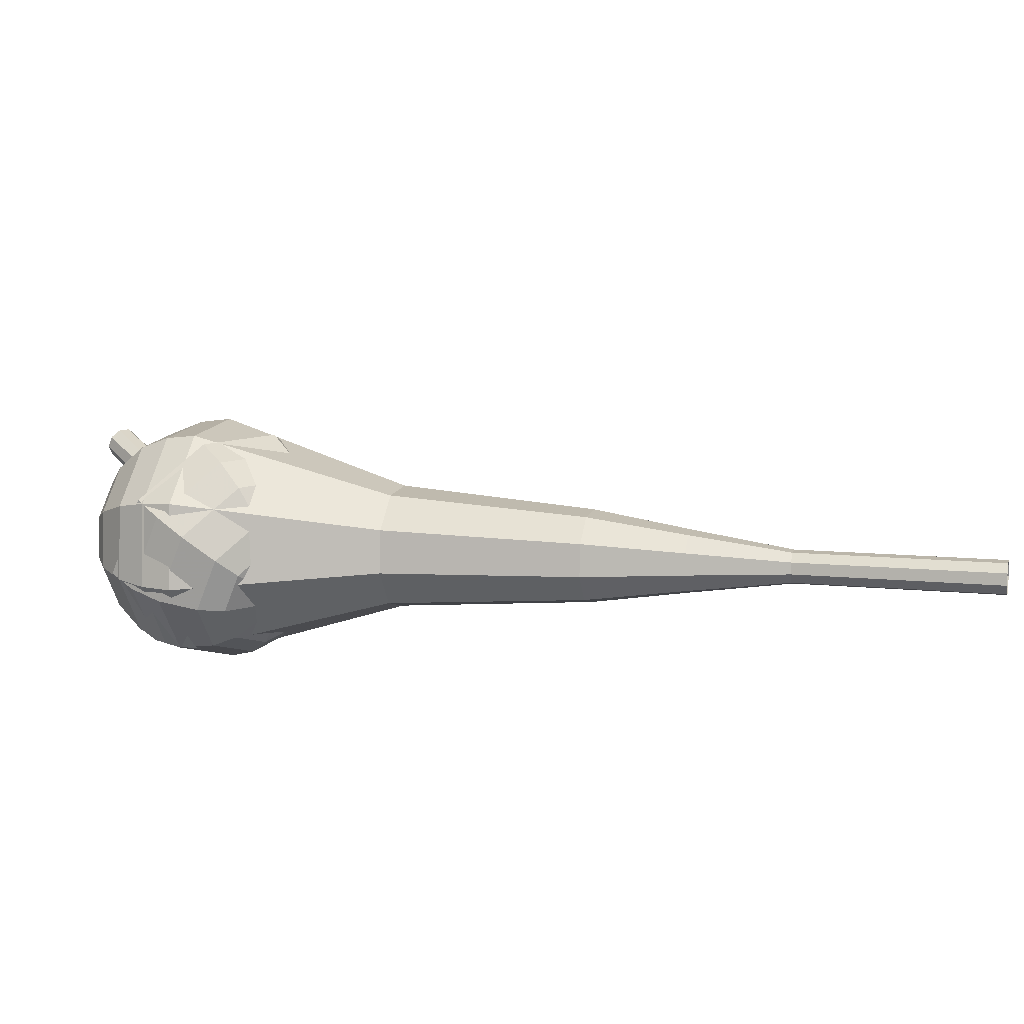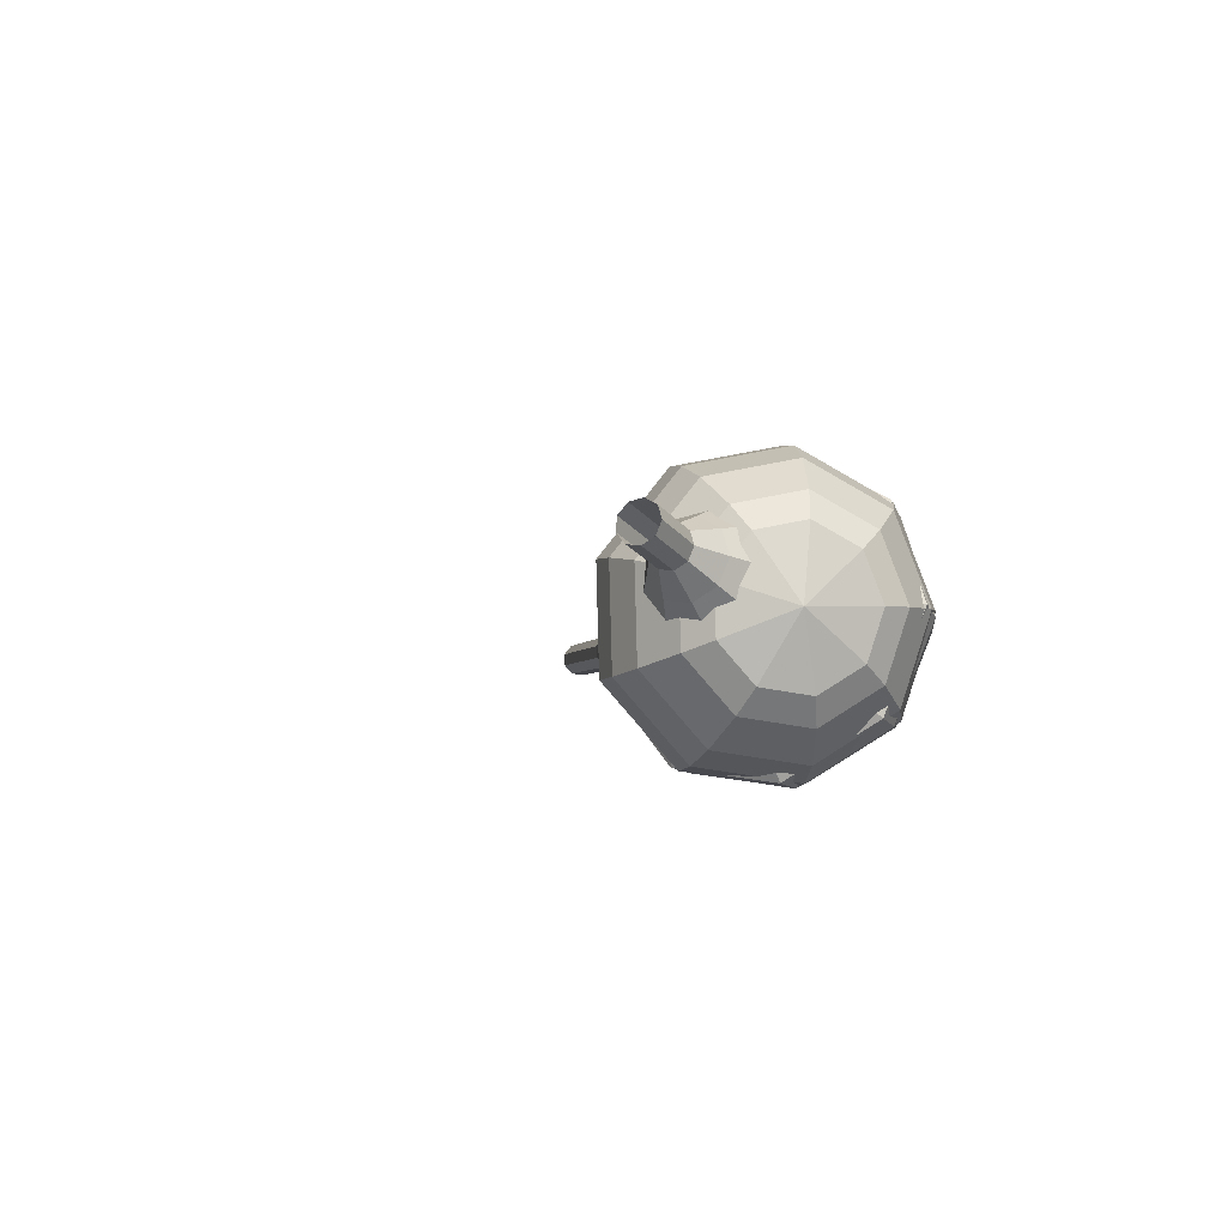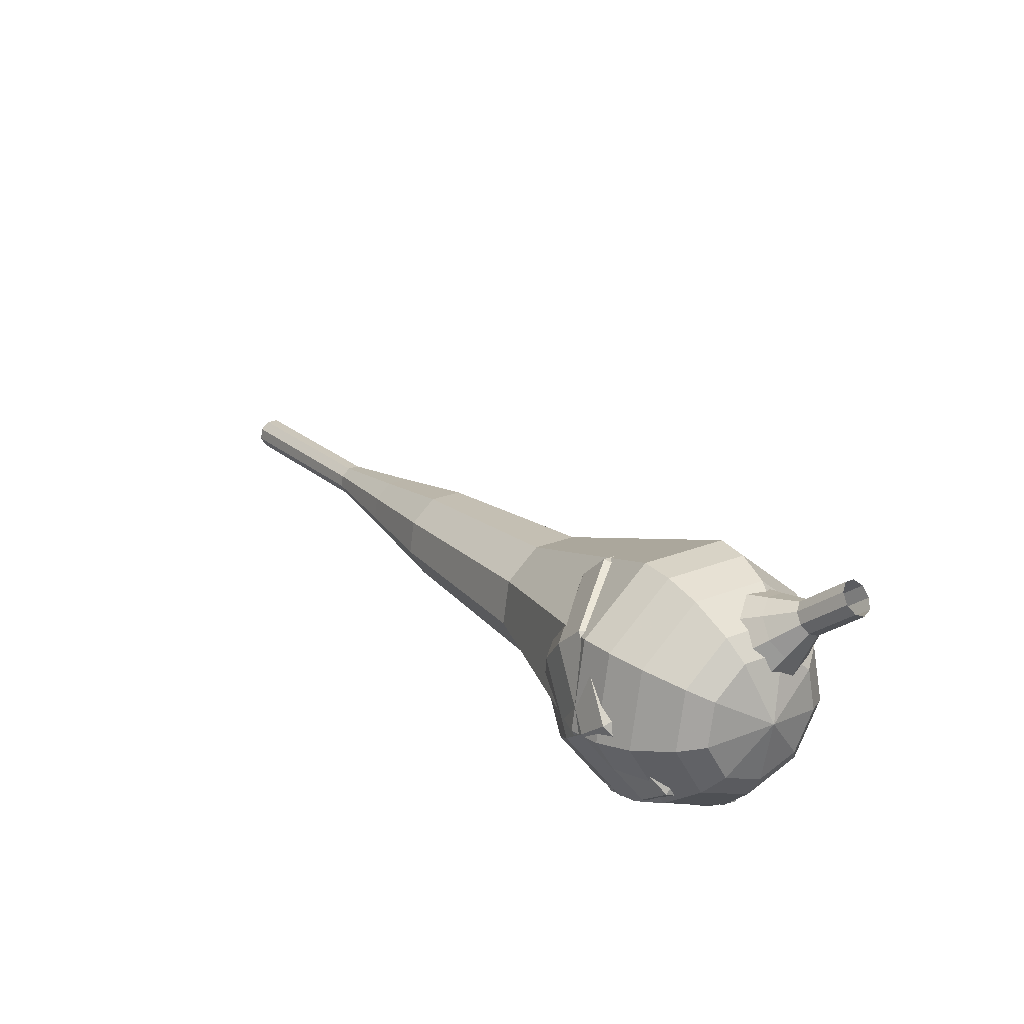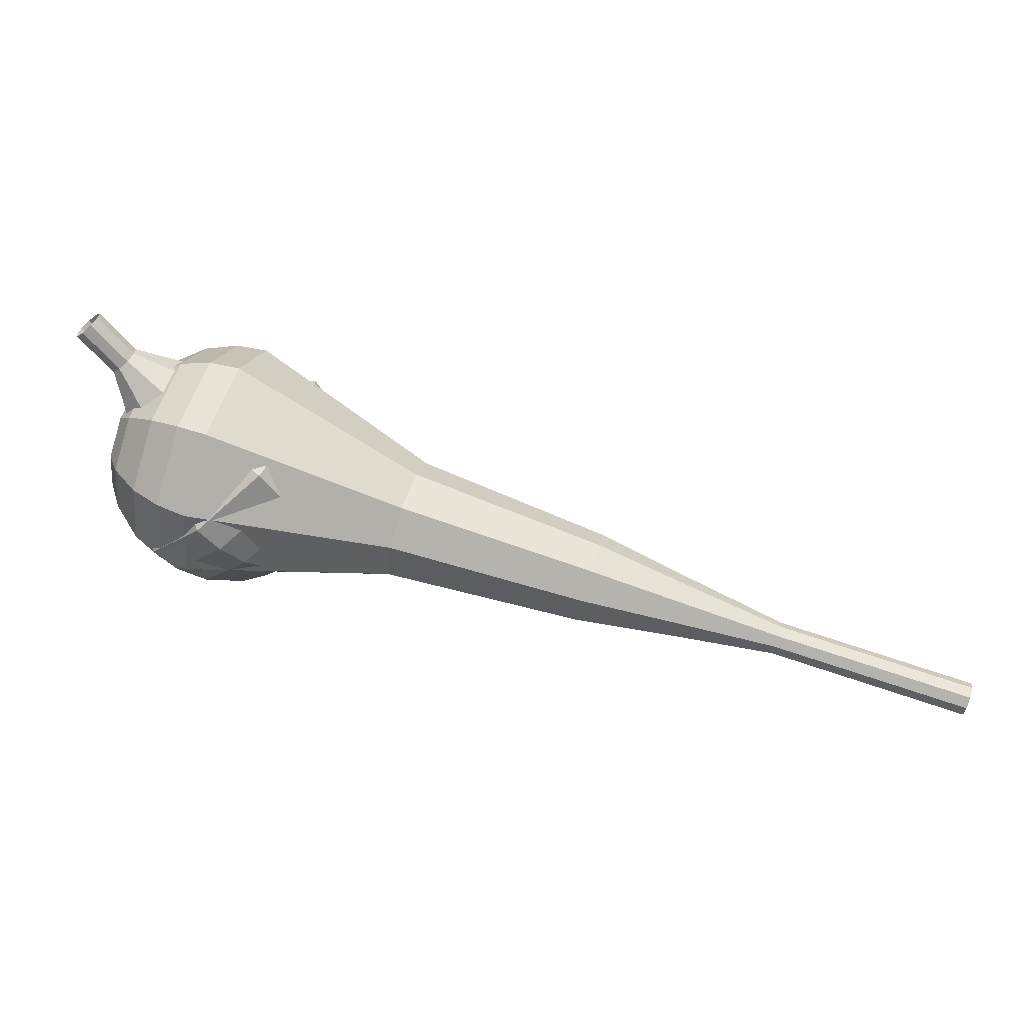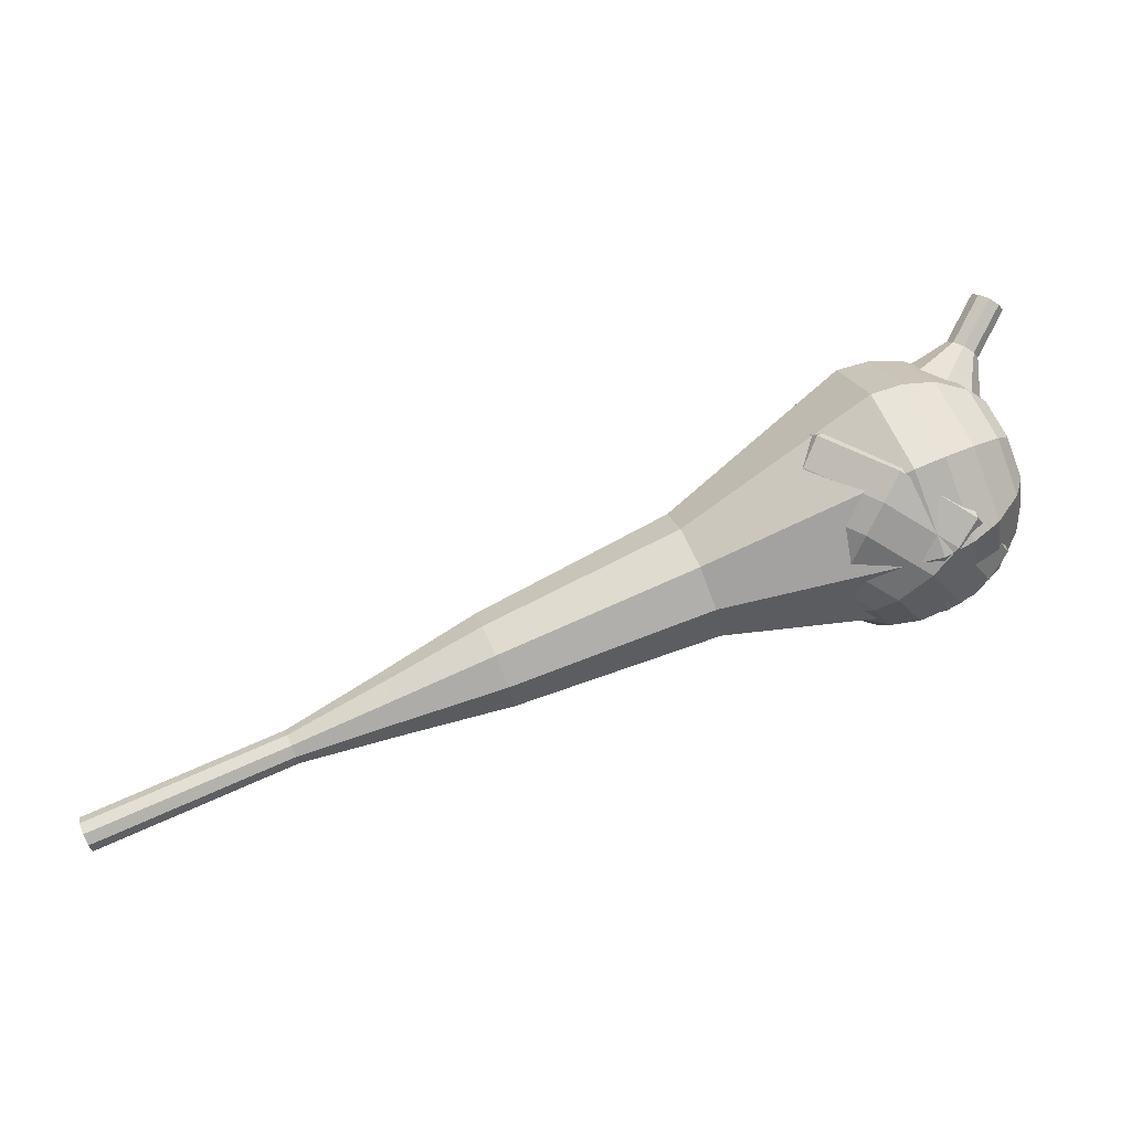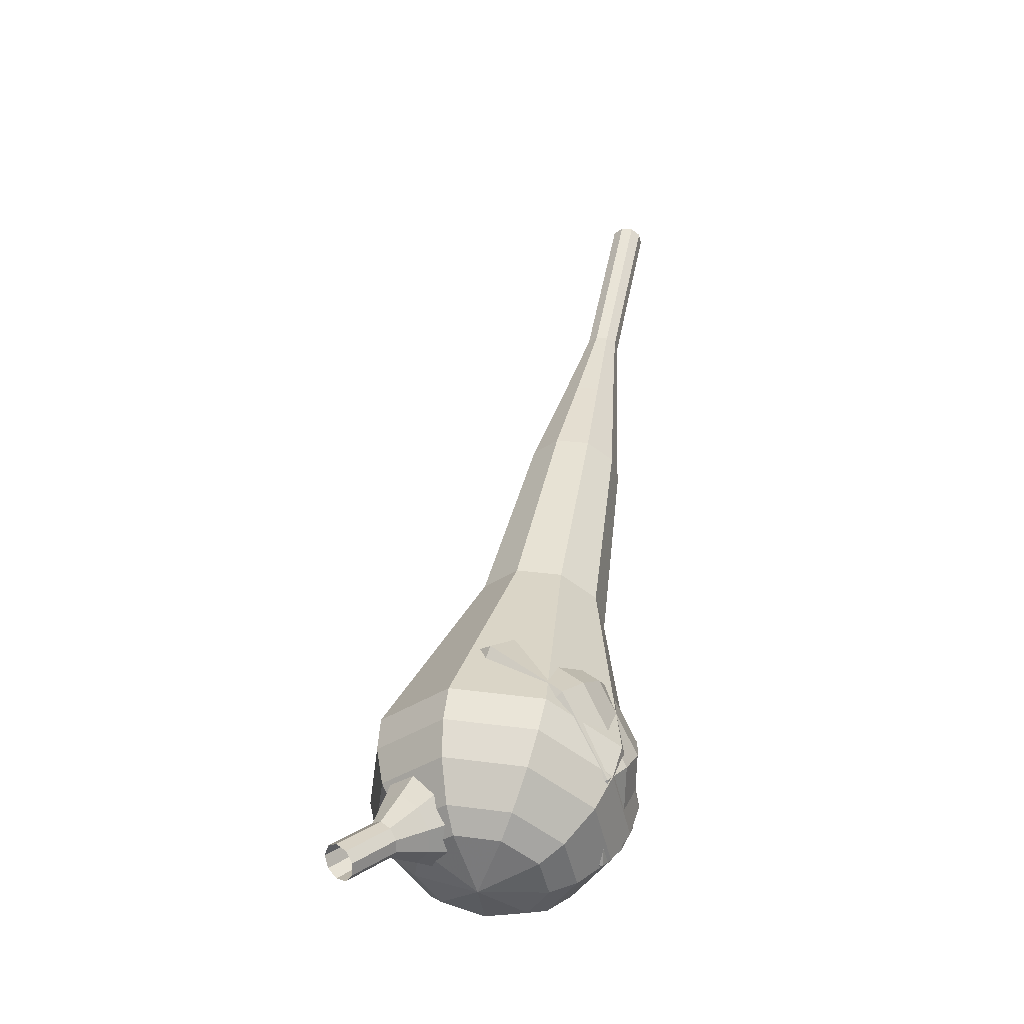
<metadata>
{"format":"obj","ext":"obj","renderer":"f3d","projection":"perspective","resolution":1024,"background":"white","views":[{"elev":-75.8,"azim":-154.3,"up":"+Z"},{"elev":20.1,"azim":61.1,"up":"+Y"},{"elev":41.1,"azim":78.6,"up":"+Z"},{"elev":7.4,"azim":-146.6,"up":"+Z"},{"elev":30.1,"azim":6.9,"up":"+Z"},{"elev":69.0,"azim":83.3,"up":"+Y"}]}
</metadata>
<code>
g tube1
v 172.2 123.7 82.84
v 172.7 123.9 82.39
v 173.3 123.8 82.15
v 173.8 123.3 82.24
v 174 122.7 82.6
v 173.7 122.3 83.08
v 173.1 122.3 83.45
v 172.5 122.6 83.53
v 172.2 123.2 83.29
v 172.2 123.7 82.84
v 171.6 122.8 81.74
v 172.1 123 81.29
v 172.7 122.9 81.05
v 173.2 122.4 81.13
v 173.3 121.9 81.5
v 173 121.5 81.98
v 172.5 121.4 82.35
v 171.9 121.7 82.43
v 171.5 122.3 82.19
v 171.6 122.8 81.74
v 171 121.9 80.63
v 171.4 122.1 80.18
v 172 122 79.94
v 172.5 121.5 80.03
v 172.7 121 80.39
v 172.4 120.6 80.87
v 171.8 120.5 81.24
v 171.2 120.8 81.32
v 170.9 121.4 81.08
v 171 121.9 80.63
v 169.6 121.5 79.53
v 170.5 122 78.68
v 171.7 121.7 78.23
v 172.6 120.8 78.39
v 172.9 119.8 79.08
v 172.3 119 79.98
v 171.2 118.9 80.67
v 170.1 119.5 80.82
v 169.5 120.6 80.37
v 169.6 121.5 79.53
v 168.2 121.2 78.42
v 169.5 121.8 77.15
v 171.3 121.4 76.48
v 172.7 120.1 76.71
v 173.1 118.6 77.75
v 172.3 117.5 79.1
v 170.7 117.3 80.13
v 169 118.2 80.36
v 168 119.7 79.69
v 168.2 121.2 78.42
v 166.2 119.9 76.21
v 167.9 120.8 74.52
v 170.3 120.3 73.62
v 172.1 118.6 73.93
v 172.7 116.5 75.31
v 171.6 115 77.11
v 169.4 114.8 78.49
v 167.2 116 78.8
v 165.9 118 77.9
v 166.2 119.9 76.21
v 161.9 120.3 74
v 165.3 122.1 70.62
v 170 121 68.82
v 173.7 117.6 69.45
v 174.8 113.4 72.2
v 172.7 110.4 75.8
v 168.4 110.1 78.55
v 163.9 112.5 79.18
v 161.3 116.5 77.38
v 161.9 120.3 74
v 161.3 119.1 72.66
v 164.6 120.9 69.39
v 169.2 119.8 67.65
v 172.8 116.5 68.25
v 173.8 112.4 70.92
v 171.8 109.5 74.4
v 167.6 109.2 77.07
v 163.3 111.5 77.68
v 160.8 115.4 75.94
v 161.3 119.1 72.66
v 161.2 117.6 71.33
v 164.1 119.2 68.4
v 168.2 118.2 66.84
v 171.4 115.2 67.38
v 172.4 111.6 69.77
v 170.5 109 72.88
v 166.8 108.7 75.27
v 162.9 110.8 75.81
v 160.7 114.3 74.25
v 161.2 117.6 71.33
v 161.7 115.7 69.99
v 163.9 116.8 67.75
v 167 116.1 66.56
v 169.5 113.8 66.98
v 170.2 111.1 68.8
v 168.8 109.1 71.18
v 166 108.9 73
v 163 110.4 73.41
v 161.3 113.1 72.23
v 161.7 115.7 69.99
v 162.4 114.4 69.32
v 164 115.2 67.68
v 166.3 114.7 66.81
v 168.1 113 67.12
v 168.6 111 68.45
v 167.6 109.6 70.19
v 165.5 109.4 71.53
v 163.3 110.5 71.83
v 162.1 112.5 70.96
v 162.4 114.4 69.32
v 164.9 111.7 68.65
v 164.9 111.7 68.65
v 164.9 111.7 68.65
v 164.9 111.7 68.65
v 164.9 111.7 68.65
v 164.9 111.7 68.65
v 164.9 111.7 68.65
v 164.9 111.7 68.65
v 164.9 111.7 68.65
v 164.9 111.7 68.65
f 1 2 12
f 12 11 1
f 2 3 13
f 13 12 2
f 3 4 14
f 14 13 3
f 4 5 15
f 15 14 4
f 5 6 16
f 16 15 5
f 6 7 17
f 17 16 6
f 7 8 18
f 18 17 7
f 8 9 19
f 19 18 8
f 9 10 20
f 20 19 9
f 11 12 22
f 22 21 11
f 12 13 23
f 23 22 12
f 13 14 24
f 24 23 13
f 14 15 25
f 25 24 14
f 15 16 26
f 26 25 15
f 16 17 27
f 27 26 16
f 17 18 28
f 28 27 17
f 18 19 29
f 29 28 18
f 19 20 30
f 30 29 19
f 21 22 32
f 32 31 21
f 22 23 33
f 33 32 22
f 23 24 34
f 34 33 23
f 24 25 35
f 35 34 24
f 25 26 36
f 36 35 25
f 26 27 37
f 37 36 26
f 27 28 38
f 38 37 27
f 28 29 39
f 39 38 28
f 29 30 40
f 40 39 29
f 31 32 42
f 42 41 31
f 32 33 43
f 43 42 32
f 33 34 44
f 44 43 33
f 34 35 45
f 45 44 34
f 35 36 46
f 46 45 35
f 36 37 47
f 47 46 36
f 37 38 48
f 48 47 37
f 38 39 49
f 49 48 38
f 39 40 50
f 50 49 39
f 41 42 52
f 52 51 41
f 42 43 53
f 53 52 42
f 43 44 54
f 54 53 43
f 44 45 55
f 55 54 44
f 45 46 56
f 56 55 45
f 46 47 57
f 57 56 46
f 47 48 58
f 58 57 47
f 48 49 59
f 59 58 48
f 49 50 60
f 60 59 49
f 51 52 62
f 62 61 51
f 52 53 63
f 63 62 52
f 53 54 64
f 64 63 53
f 54 55 65
f 65 64 54
f 55 56 66
f 66 65 55
f 56 57 67
f 67 66 56
f 57 58 68
f 68 67 57
f 58 59 69
f 69 68 58
f 59 60 70
f 70 69 59
f 61 62 72
f 72 71 61
f 62 63 73
f 73 72 62
f 63 64 74
f 74 73 63
f 64 65 75
f 75 74 64
f 65 66 76
f 76 75 65
f 66 67 77
f 77 76 66
f 67 68 78
f 78 77 67
f 68 69 79
f 79 78 68
f 69 70 80
f 80 79 69
f 71 72 82
f 82 81 71
f 72 73 83
f 83 82 72
f 73 74 84
f 84 83 73
f 74 75 85
f 85 84 74
f 75 76 86
f 86 85 75
f 76 77 87
f 87 86 76
f 77 78 88
f 88 87 77
f 78 79 89
f 89 88 78
f 79 80 90
f 90 89 79
f 81 82 92
f 92 91 81
f 82 83 93
f 93 92 82
f 83 84 94
f 94 93 83
f 84 85 95
f 95 94 84
f 85 86 96
f 96 95 85
f 86 87 97
f 97 96 86
f 87 88 98
f 98 97 87
f 88 89 99
f 99 98 88
f 89 90 100
f 100 99 89
f 91 92 102
f 102 101 91
f 92 93 103
f 103 102 92
f 93 94 104
f 104 103 93
f 94 95 105
f 105 104 94
f 95 96 106
f 106 105 95
f 96 97 107
f 107 106 96
f 97 98 108
f 108 107 97
f 98 99 109
f 109 108 98
f 99 100 110
f 110 109 99
f 101 102 112
f 112 111 101
f 102 103 113
f 113 112 102
f 103 104 114
f 114 113 103
f 104 105 115
f 115 114 104
f 105 106 116
f 116 115 105
f 106 107 117
f 117 116 106
f 107 108 118
f 118 117 107
f 108 109 119
f 119 118 108
f 109 110 120
f 120 119 109
v 126.5 96.32 60.43
v 126.5 96.61 59.81
v 126.4 97.19 59.49
v 126.1 97.79 59.6
v 125.7 98.13 60.1
v 125.6 98.05 60.76
v 125.6 97.59 61.26
v 125.9 96.96 61.37
v 126.2 96.46 61.05
v 126.5 96.32 60.43
v 131.7 98.67 62.13
v 131.8 98.96 61.51
v 131.6 99.54 61.18
v 131.3 100.1 61.3
v 131 100.5 61.8
v 130.8 100.4 62.45
v 130.9 99.94 62.96
v 131.1 99.31 63.07
v 131.4 98.81 62.74
v 131.7 98.67 62.13
v 136.9 101 63.82
v 137 101.3 63.21
v 136.9 101.9 62.88
v 136.6 102.5 62.99
v 136.2 102.8 63.49
v 136.1 102.7 64.15
v 136.1 102.3 64.65
v 136.3 101.7 64.77
v 136.7 101.2 64.44
v 136.9 101 63.82
v 142.5 102.6 65.52
v 142.7 103.1 64.36
v 142.4 104.2 63.75
v 141.8 105.3 63.96
v 141.2 106 64.9
v 140.9 105.8 66.13
v 141 104.9 67.08
v 141.4 103.8 67.29
v 142.1 102.8 66.67
v 142.5 102.6 65.52
v 148.2 104 67.21
v 148.4 104.9 65.48
v 147.9 106.5 64.56
v 147.1 108.2 64.88
v 146.2 109.1 66.29
v 145.7 108.9 68.14
v 145.8 107.6 69.55
v 146.5 105.9 69.87
v 147.4 104.4 68.95
v 148.2 104 67.21
v 159 107.9 70.61
v 159.3 109 68.3
v 158.7 111.1 67.07
v 157.6 113.4 67.49
v 156.4 114.7 69.38
v 155.7 114.4 71.84
v 155.9 112.6 73.72
v 156.8 110.3 74.15
v 158.1 108.4 72.92
v 159 107.9 70.61
v 171.1 109.2 74
v 171.6 111.3 69.38
v 170.4 115.7 66.92
v 168.1 120.2 67.77
v 165.8 122.7 71.54
v 164.5 122.1 76.46
v 164.8 118.7 80.23
v 166.6 114 81.08
v 169.1 110.2 78.62
v 171.1 109.2 74
v 172.6 110.1 74.53
v 173.1 112.2 70.05
v 172 116.4 67.67
v 169.8 120.8 68.5
v 167.5 123.3 72.15
v 166.2 122.7 76.91
v 166.5 119.3 80.56
v 168.3 114.8 81.39
v 170.7 111.1 79.01
v 172.6 110.1 74.53
v 173.9 111.5 75.06
v 174.4 113.4 71.06
v 173.4 117.2 68.93
v 171.4 121.1 69.67
v 169.4 123.3 72.93
v 168.2 122.8 77.19
v 168.5 119.8 80.46
v 170.1 115.7 81.2
v 172.2 112.4 79.07
v 173.9 111.5 75.06
v 175 113.7 75.59
v 175.3 115.1 72.53
v 174.5 118 70.91
v 173 121 71.47
v 171.5 122.7 73.97
v 170.6 122.3 77.22
v 170.8 120 79.71
v 172 116.9 80.28
v 173.7 114.4 78.65
v 175 113.7 75.59
v 175.2 115.3 75.86
v 175.5 116.3 73.62
v 174.9 118.4 72.43
v 173.8 120.6 72.84
v 172.7 121.8 74.67
v 172 121.5 77.05
v 172.2 119.9 78.87
v 173.1 117.6 79.29
v 174.3 115.8 78.1
v 175.2 115.3 75.86
v 174.6 118.9 76.12
v 174.6 118.9 76.12
v 174.6 118.9 76.12
v 174.6 118.9 76.12
v 174.6 118.9 76.12
v 174.6 118.9 76.12
v 174.6 118.9 76.12
v 174.6 118.9 76.12
v 174.6 118.9 76.12
v 174.6 118.9 76.12
f 121 122 132
f 132 131 121
f 122 123 133
f 133 132 122
f 123 124 134
f 134 133 123
f 124 125 135
f 135 134 124
f 125 126 136
f 136 135 125
f 126 127 137
f 137 136 126
f 127 128 138
f 138 137 127
f 128 129 139
f 139 138 128
f 129 130 140
f 140 139 129
f 131 132 142
f 142 141 131
f 132 133 143
f 143 142 132
f 133 134 144
f 144 143 133
f 134 135 145
f 145 144 134
f 135 136 146
f 146 145 135
f 136 137 147
f 147 146 136
f 137 138 148
f 148 147 137
f 138 139 149
f 149 148 138
f 139 140 150
f 150 149 139
f 141 142 152
f 152 151 141
f 142 143 153
f 153 152 142
f 143 144 154
f 154 153 143
f 144 145 155
f 155 154 144
f 145 146 156
f 156 155 145
f 146 147 157
f 157 156 146
f 147 148 158
f 158 157 147
f 148 149 159
f 159 158 148
f 149 150 160
f 160 159 149
f 151 152 162
f 162 161 151
f 152 153 163
f 163 162 152
f 153 154 164
f 164 163 153
f 154 155 165
f 165 164 154
f 155 156 166
f 166 165 155
f 156 157 167
f 167 166 156
f 157 158 168
f 168 167 157
f 158 159 169
f 169 168 158
f 159 160 170
f 170 169 159
f 161 162 172
f 172 171 161
f 162 163 173
f 173 172 162
f 163 164 174
f 174 173 163
f 164 165 175
f 175 174 164
f 165 166 176
f 176 175 165
f 166 167 177
f 177 176 166
f 167 168 178
f 178 177 167
f 168 169 179
f 179 178 168
f 169 170 180
f 180 179 169
f 171 172 182
f 182 181 171
f 172 173 183
f 183 182 172
f 173 174 184
f 184 183 173
f 174 175 185
f 185 184 174
f 175 176 186
f 186 185 175
f 176 177 187
f 187 186 176
f 177 178 188
f 188 187 177
f 178 179 189
f 189 188 178
f 179 180 190
f 190 189 179
f 181 182 192
f 192 191 181
f 182 183 193
f 193 192 182
f 183 184 194
f 194 193 183
f 184 185 195
f 195 194 184
f 185 186 196
f 196 195 185
f 186 187 197
f 197 196 186
f 187 188 198
f 198 197 187
f 188 189 199
f 199 198 188
f 189 190 200
f 200 199 189
f 191 192 202
f 202 201 191
f 192 193 203
f 203 202 192
f 193 194 204
f 204 203 193
f 194 195 205
f 205 204 194
f 195 196 206
f 206 205 195
f 196 197 207
f 207 206 196
f 197 198 208
f 208 207 197
f 198 199 209
f 209 208 198
f 199 200 210
f 210 209 199
f 201 202 212
f 212 211 201
f 202 203 213
f 213 212 202
f 203 204 214
f 214 213 203
f 204 205 215
f 215 214 204
f 205 206 216
f 216 215 205
f 206 207 217
f 217 216 206
f 207 208 218
f 218 217 207
f 208 209 219
f 219 218 208
f 209 210 220
f 220 219 209
f 211 212 222
f 222 221 211
f 212 213 223
f 223 222 212
f 213 214 224
f 224 223 213
f 214 215 225
f 225 224 214
f 215 216 226
f 226 225 215
f 216 217 227
f 227 226 216
f 217 218 228
f 228 227 217
f 218 219 229
f 229 228 218
f 219 220 230
f 230 229 219
f 221 222 232
f 232 231 221
f 222 223 233
f 233 232 222
f 223 224 234
f 234 233 223
f 224 225 235
f 235 234 224
f 225 226 236
f 236 235 225
f 226 227 237
f 237 236 226
f 227 228 238
f 238 237 227
f 228 229 239
f 239 238 228
f 229 230 240
f 240 239 229
g

</code>
